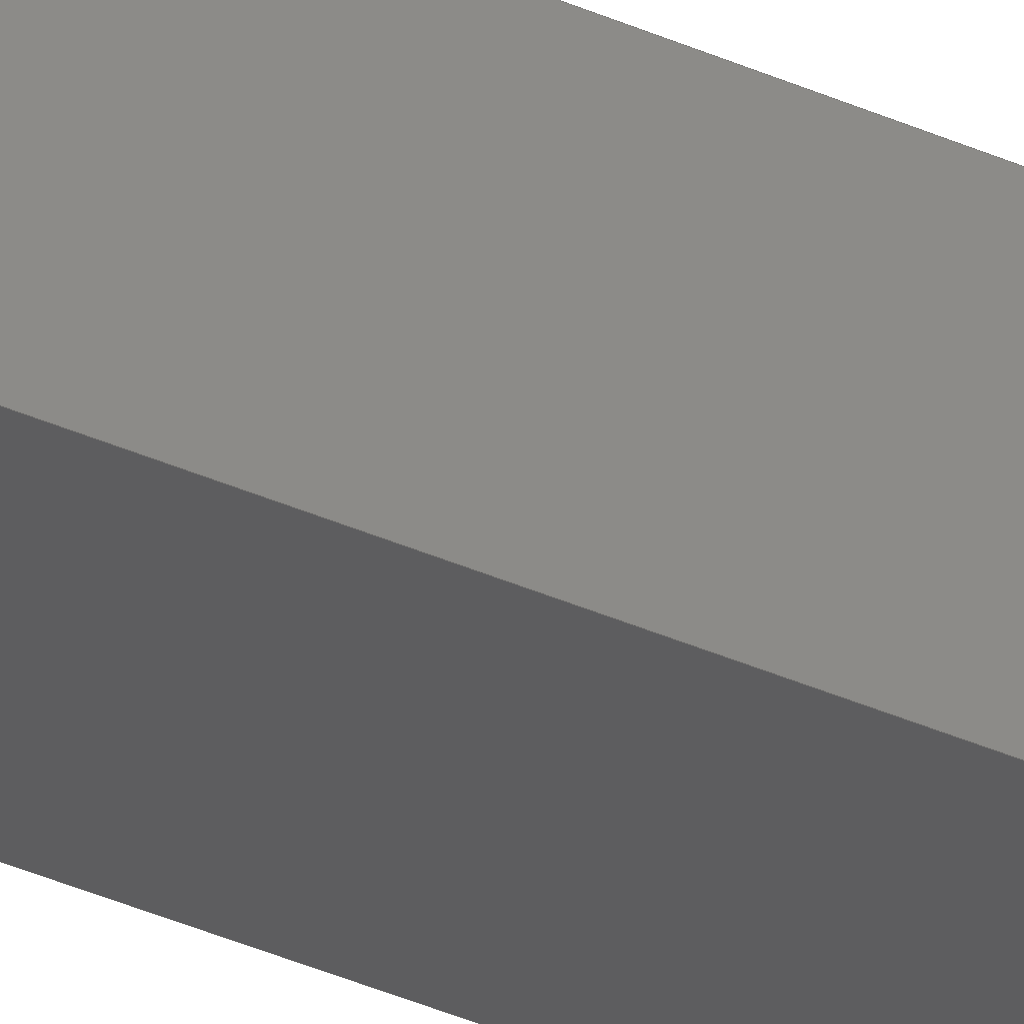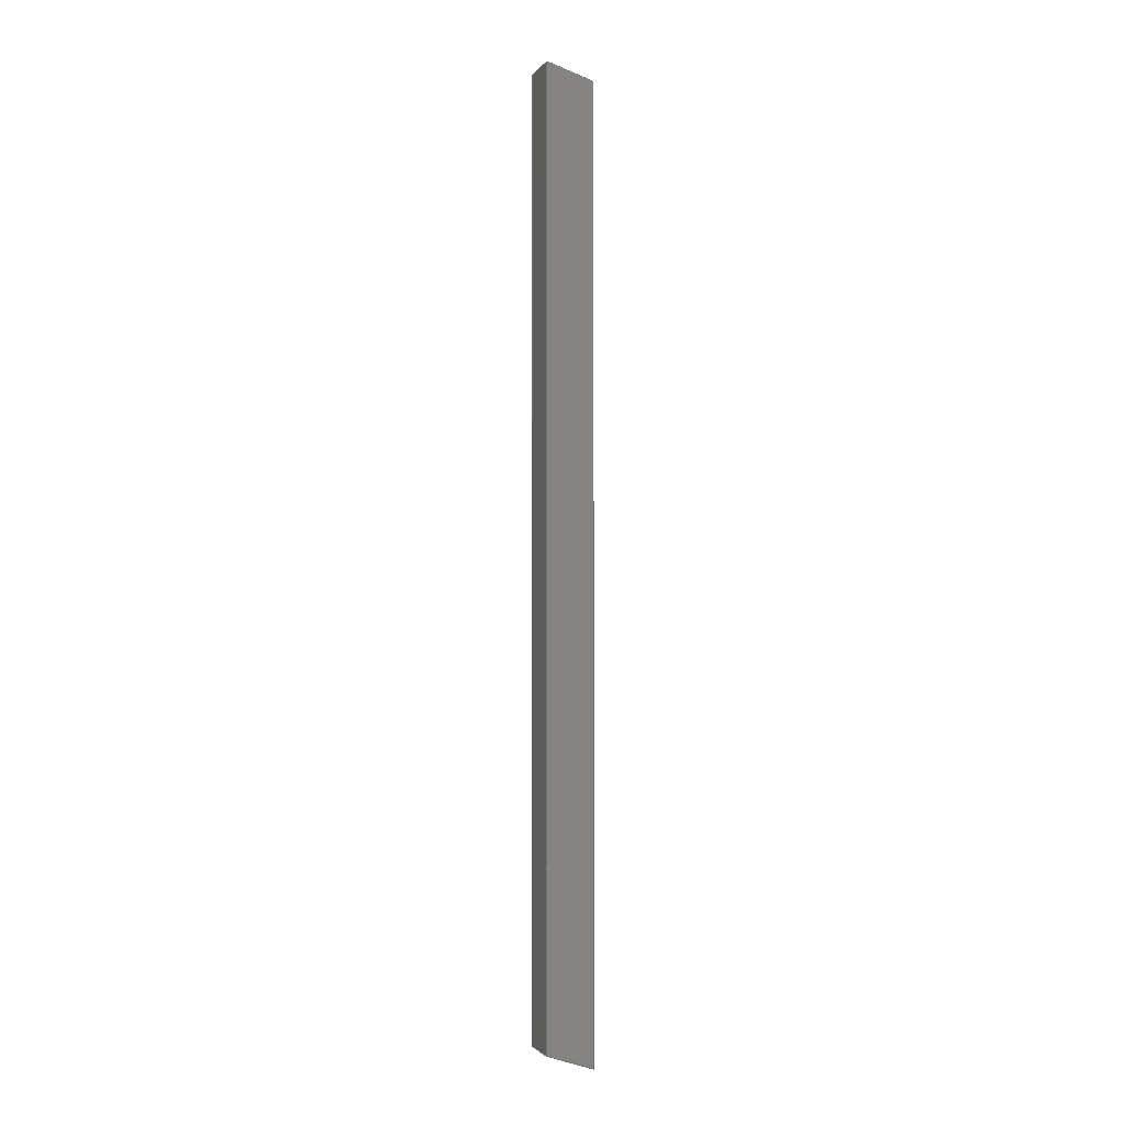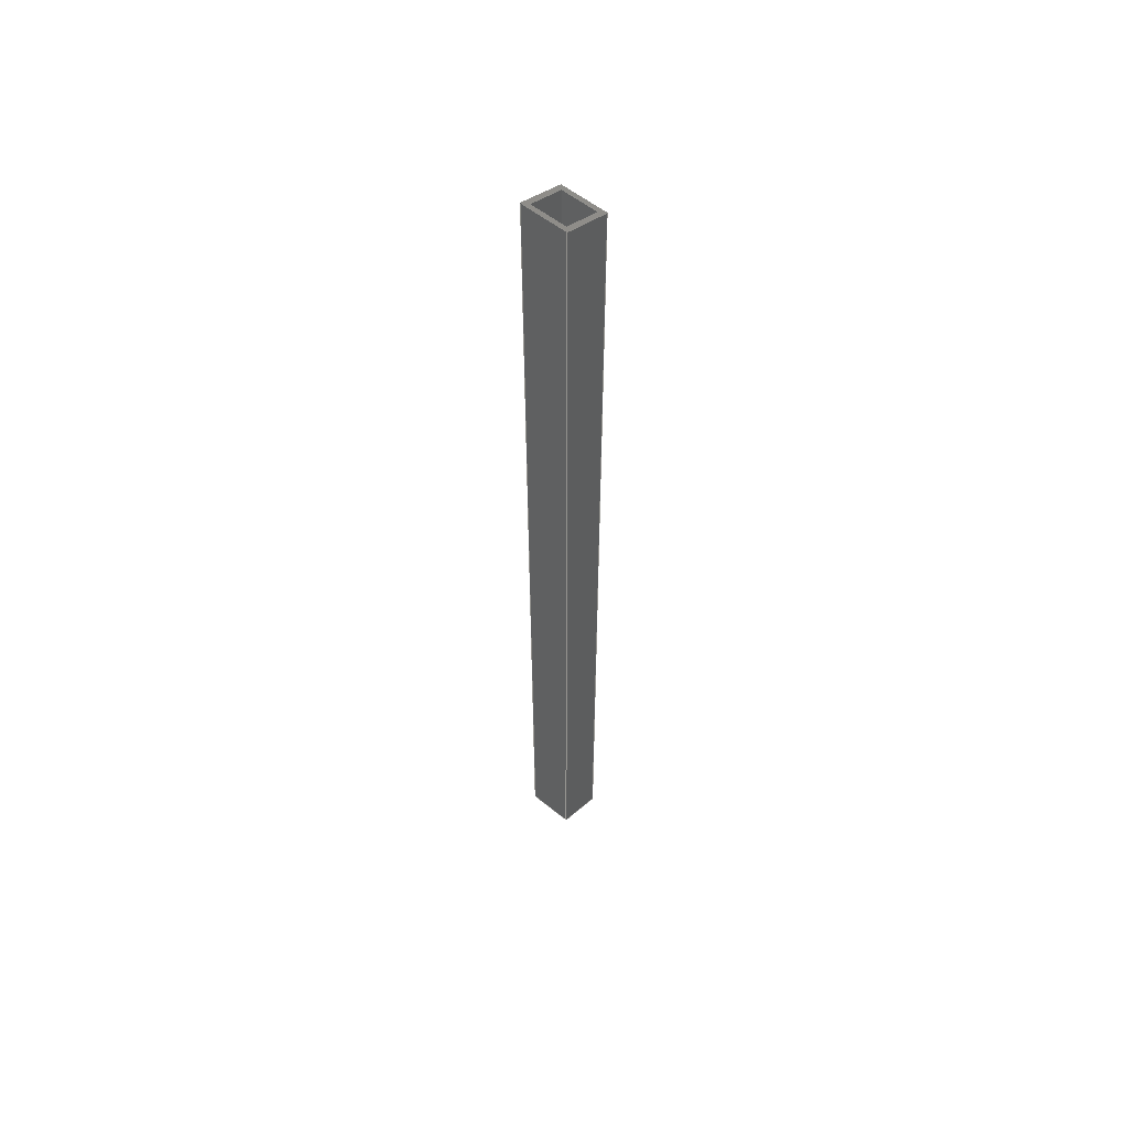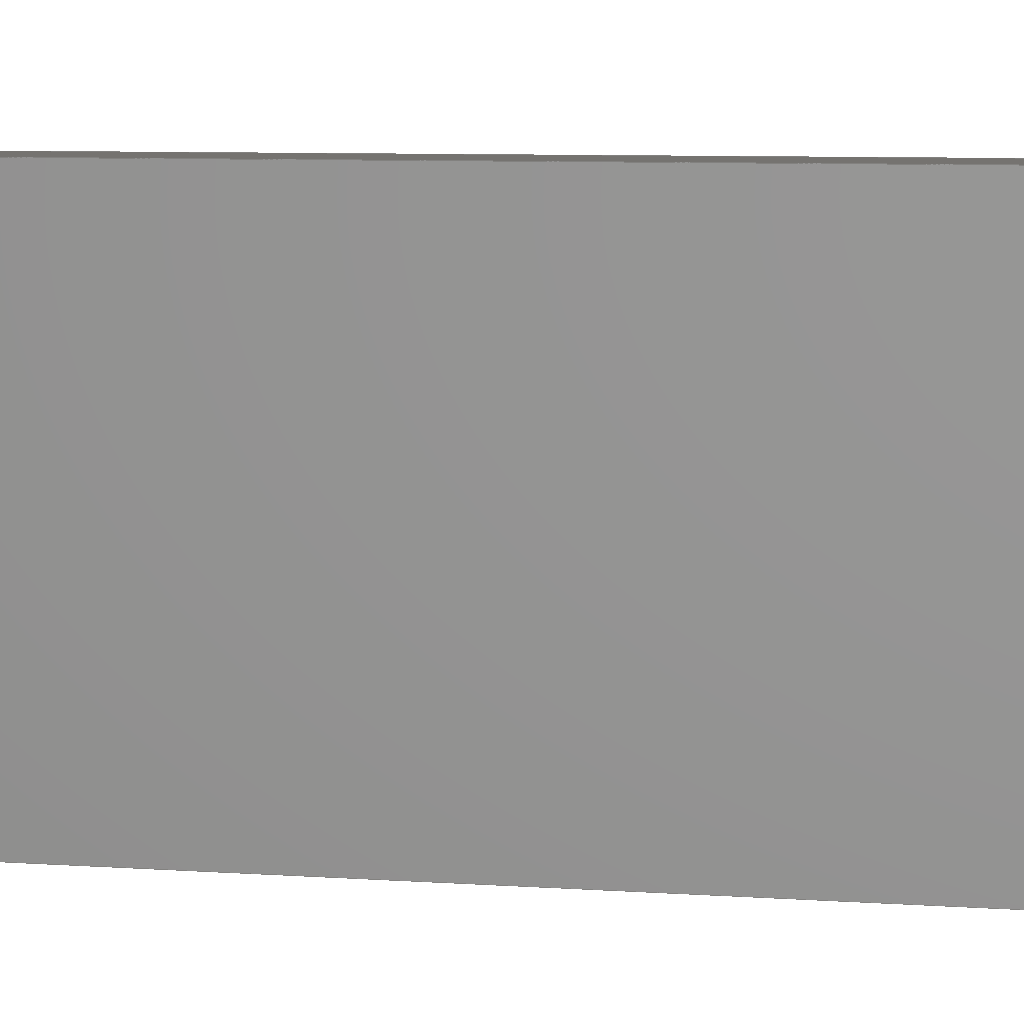
<metadata>
{"format":"step","ext":"stp","renderer":"f3d","projection":"perspective","resolution":1024,"background":"white","views":[{"elev":-32.8,"azim":57.3,"up":"+Y"},{"elev":-2.5,"azim":72.0,"up":"+Z"},{"elev":55.0,"azim":40.8,"up":"+Z"},{"elev":1.0,"azim":-33.3,"up":"+Y"}]}
</metadata>
<code>
ISO-10303-21;
DATA;
#1=MECHANICAL_DESIGN_GEOMETRIC_PRESENTATION_REPRESENTATION('',(#4),#304);
#2=SHAPE_REPRESENTATION_RELATIONSHIP('SRR','None',#316,#3);
#3=ADVANCED_BREP_SHAPE_REPRESENTATION('',(#5),#303);
#4=STYLED_ITEM('',(#325),#5);
#5=MANIFOLD_SOLID_BREP('Solid1',#186);
#6=FACE_BOUND('',#20,.T.);
#7=FACE_BOUND('',#23,.T.);
#8=FACE_OUTER_BOUND('',#18,.T.);
#9=FACE_OUTER_BOUND('',#19,.T.);
#10=FACE_OUTER_BOUND('',#21,.T.);
#11=FACE_OUTER_BOUND('',#22,.T.);
#12=FACE_OUTER_BOUND('',#24,.T.);
#13=FACE_OUTER_BOUND('',#25,.T.);
#14=FACE_OUTER_BOUND('',#26,.T.);
#15=FACE_OUTER_BOUND('',#27,.T.);
#16=FACE_OUTER_BOUND('',#28,.T.);
#17=FACE_OUTER_BOUND('',#29,.T.);
#18=EDGE_LOOP('',(#118,#119,#120,#121));
#19=EDGE_LOOP('',(#122,#123,#124,#125));
#20=EDGE_LOOP('',(#126,#127,#128,#129));
#21=EDGE_LOOP('',(#130,#131,#132,#133));
#22=EDGE_LOOP('',(#134,#135,#136,#137));
#23=EDGE_LOOP('',(#138,#139,#140,#141));
#24=EDGE_LOOP('',(#142,#143,#144,#145));
#25=EDGE_LOOP('',(#146,#147,#148,#149));
#26=EDGE_LOOP('',(#150,#151,#152,#153));
#27=EDGE_LOOP('',(#154,#155,#156,#157));
#28=EDGE_LOOP('',(#158,#159,#160,#161));
#29=EDGE_LOOP('',(#162,#163,#164,#165));
#30=LINE('',#254,#54);
#31=LINE('',#256,#55);
#32=LINE('',#258,#56);
#33=LINE('',#259,#57);
#34=LINE('',#262,#58);
#35=LINE('',#264,#59);
#36=LINE('',#265,#60);
#37=LINE('',#268,#61);
#38=LINE('',#270,#62);
#39=LINE('',#272,#63);
#40=LINE('',#273,#64);
#41=LINE('',#276,#65);
#42=LINE('',#277,#66);
#43=LINE('',#280,#67);
#44=LINE('',#281,#68);
#45=LINE('',#284,#69);
#46=LINE('',#286,#70);
#47=LINE('',#288,#71);
#48=LINE('',#289,#72);
#49=LINE('',#291,#73);
#50=LINE('',#294,#74);
#51=LINE('',#295,#75);
#52=LINE('',#297,#76);
#53=LINE('',#299,#77);
#54=VECTOR('',#208,1.25);
#55=VECTOR('',#209,25.26);
#56=VECTOR('',#210,1.25);
#57=VECTOR('',#211,25.26);
#58=VECTOR('',#214,1.314);
#59=VECTOR('',#215,1.314);
#60=VECTOR('',#216,1.25);
#61=VECTOR('',#217,1);
#62=VECTOR('',#218,1.051);
#63=VECTOR('',#219,1);
#64=VECTOR('',#220,1.051);
#65=VECTOR('',#223,1.314);
#66=VECTOR('',#224,25.26);
#67=VECTOR('',#227,1.25);
#68=VECTOR('',#228,1.314);
#69=VECTOR('',#229,1);
#70=VECTOR('',#230,1.051);
#71=VECTOR('',#231,1);
#72=VECTOR('',#232,1.051);
#73=VECTOR('',#235,25.26);
#74=VECTOR('',#240,25.26);
#75=VECTOR('',#241,25.26);
#76=VECTOR('',#244,25.26);
#77=VECTOR('',#247,25.26);
#78=VERTEX_POINT('',#252);
#79=VERTEX_POINT('',#253);
#80=VERTEX_POINT('',#255);
#81=VERTEX_POINT('',#257);
#82=VERTEX_POINT('',#261);
#83=VERTEX_POINT('',#263);
#84=VERTEX_POINT('',#266);
#85=VERTEX_POINT('',#267);
#86=VERTEX_POINT('',#269);
#87=VERTEX_POINT('',#271);
#88=VERTEX_POINT('',#275);
#89=VERTEX_POINT('',#279);
#90=VERTEX_POINT('',#282);
#91=VERTEX_POINT('',#283);
#92=VERTEX_POINT('',#285);
#93=VERTEX_POINT('',#287);
#94=EDGE_CURVE('',#78,#79,#30,.T.);
#95=EDGE_CURVE('',#79,#80,#31,.T.);
#96=EDGE_CURVE('',#81,#80,#32,.T.);
#97=EDGE_CURVE('',#78,#81,#33,.T.);
#98=EDGE_CURVE('',#82,#79,#34,.T.);
#99=EDGE_CURVE('',#78,#83,#35,.T.);
#100=EDGE_CURVE('',#82,#83,#36,.T.);
#101=EDGE_CURVE('',#84,#85,#37,.T.);
#102=EDGE_CURVE('',#85,#86,#38,.T.);
#103=EDGE_CURVE('',#86,#87,#39,.T.);
#104=EDGE_CURVE('',#87,#84,#40,.T.);
#105=EDGE_CURVE('',#80,#88,#41,.T.);
#106=EDGE_CURVE('',#82,#88,#42,.T.);
#107=EDGE_CURVE('',#89,#88,#43,.T.);
#108=EDGE_CURVE('',#89,#81,#44,.T.);
#109=EDGE_CURVE('',#90,#91,#45,.T.);
#110=EDGE_CURVE('',#90,#92,#46,.T.);
#111=EDGE_CURVE('',#93,#92,#47,.T.);
#112=EDGE_CURVE('',#93,#91,#48,.T.);
#113=EDGE_CURVE('',#83,#89,#49,.T.);
#114=EDGE_CURVE('',#85,#91,#50,.T.);
#115=EDGE_CURVE('',#84,#90,#51,.T.);
#116=EDGE_CURVE('',#87,#92,#52,.T.);
#117=EDGE_CURVE('',#86,#93,#53,.T.);
#118=ORIENTED_EDGE('',*,*,#94,.T.);
#119=ORIENTED_EDGE('',*,*,#95,.T.);
#120=ORIENTED_EDGE('',*,*,#96,.F.);
#121=ORIENTED_EDGE('',*,*,#97,.F.);
#122=ORIENTED_EDGE('',*,*,#98,.T.);
#123=ORIENTED_EDGE('',*,*,#94,.F.);
#124=ORIENTED_EDGE('',*,*,#99,.T.);
#125=ORIENTED_EDGE('',*,*,#100,.F.);
#126=ORIENTED_EDGE('',*,*,#101,.T.);
#127=ORIENTED_EDGE('',*,*,#102,.T.);
#128=ORIENTED_EDGE('',*,*,#103,.T.);
#129=ORIENTED_EDGE('',*,*,#104,.T.);
#130=ORIENTED_EDGE('',*,*,#105,.F.);
#131=ORIENTED_EDGE('',*,*,#95,.F.);
#132=ORIENTED_EDGE('',*,*,#98,.F.);
#133=ORIENTED_EDGE('',*,*,#106,.T.);
#134=ORIENTED_EDGE('',*,*,#105,.T.);
#135=ORIENTED_EDGE('',*,*,#107,.F.);
#136=ORIENTED_EDGE('',*,*,#108,.T.);
#137=ORIENTED_EDGE('',*,*,#96,.T.);
#138=ORIENTED_EDGE('',*,*,#109,.F.);
#139=ORIENTED_EDGE('',*,*,#110,.T.);
#140=ORIENTED_EDGE('',*,*,#111,.F.);
#141=ORIENTED_EDGE('',*,*,#112,.T.);
#142=ORIENTED_EDGE('',*,*,#108,.F.);
#143=ORIENTED_EDGE('',*,*,#113,.F.);
#144=ORIENTED_EDGE('',*,*,#99,.F.);
#145=ORIENTED_EDGE('',*,*,#97,.T.);
#146=ORIENTED_EDGE('',*,*,#107,.T.);
#147=ORIENTED_EDGE('',*,*,#106,.F.);
#148=ORIENTED_EDGE('',*,*,#100,.T.);
#149=ORIENTED_EDGE('',*,*,#113,.T.);
#150=ORIENTED_EDGE('',*,*,#109,.T.);
#151=ORIENTED_EDGE('',*,*,#114,.F.);
#152=ORIENTED_EDGE('',*,*,#101,.F.);
#153=ORIENTED_EDGE('',*,*,#115,.T.);
#154=ORIENTED_EDGE('',*,*,#110,.F.);
#155=ORIENTED_EDGE('',*,*,#115,.F.);
#156=ORIENTED_EDGE('',*,*,#104,.F.);
#157=ORIENTED_EDGE('',*,*,#116,.T.);
#158=ORIENTED_EDGE('',*,*,#111,.T.);
#159=ORIENTED_EDGE('',*,*,#116,.F.);
#160=ORIENTED_EDGE('',*,*,#103,.F.);
#161=ORIENTED_EDGE('',*,*,#117,.T.);
#162=ORIENTED_EDGE('',*,*,#112,.F.);
#163=ORIENTED_EDGE('',*,*,#117,.F.);
#164=ORIENTED_EDGE('',*,*,#102,.F.);
#165=ORIENTED_EDGE('',*,*,#114,.T.);
#166=PLANE('',#194);
#167=PLANE('',#195);
#168=PLANE('',#196);
#169=PLANE('',#197);
#170=PLANE('',#198);
#171=PLANE('',#199);
#172=PLANE('',#200);
#173=PLANE('',#201);
#174=PLANE('',#202);
#175=PLANE('',#203);
#176=ADVANCED_FACE('',(#8),#166,.T.);
#177=ADVANCED_FACE('',(#9,#6),#167,.F.);
#178=ADVANCED_FACE('',(#10),#168,.T.);
#179=ADVANCED_FACE('',(#11,#7),#169,.F.);
#180=ADVANCED_FACE('',(#12),#170,.T.);
#181=ADVANCED_FACE('',(#13),#171,.T.);
#182=ADVANCED_FACE('',(#14),#172,.F.);
#183=ADVANCED_FACE('',(#15),#173,.F.);
#184=ADVANCED_FACE('',(#16),#174,.F.);
#185=ADVANCED_FACE('',(#17),#175,.F.);
#186=CLOSED_SHELL('',(#176,#177,#178,#179,#180,#181,#182,#183,#184,#185));
#187=DATE_TIME_ROLE('creation_date');
#188=APPLIED_DATE_AND_TIME_ASSIGNMENT(#189,#187,(#318));
#189=DATE_AND_TIME(#190,#191);
#190=CALENDAR_DATE(2016,16,12);
#191=LOCAL_TIME(17,15,37,#192);
#192=COORDINATED_UNIVERSAL_TIME_OFFSET(0,0,.BEHIND.);
#193=AXIS2_PLACEMENT_3D('placement',#250,#204,#205);
#194=AXIS2_PLACEMENT_3D('',#251,#206,#207);
#195=AXIS2_PLACEMENT_3D('',#260,#212,#213);
#196=AXIS2_PLACEMENT_3D('',#274,#221,#222);
#197=AXIS2_PLACEMENT_3D('',#278,#225,#226);
#198=AXIS2_PLACEMENT_3D('',#290,#233,#234);
#199=AXIS2_PLACEMENT_3D('',#292,#236,#237);
#200=AXIS2_PLACEMENT_3D('',#293,#238,#239);
#201=AXIS2_PLACEMENT_3D('',#296,#242,#243);
#202=AXIS2_PLACEMENT_3D('',#298,#245,#246);
#203=AXIS2_PLACEMENT_3D('',#300,#248,#249);
#204=DIRECTION('axis',(0,0,1));
#205=DIRECTION('refdir',(1,0,0));
#206=DIRECTION('center_axis',(0,-1,0));
#207=DIRECTION('ref_axis',(1,0,0));
#208=DIRECTION('',(-1,0,0));
#209=DIRECTION('',(0,0,-1));
#210=DIRECTION('',(-1,0,0));
#211=DIRECTION('',(0,0,-1));
#212=DIRECTION('center_axis',(0,-0.309,-0.9511));
#213=DIRECTION('ref_axis',(0,0.9511,-0.309));
#214=DIRECTION('',(0,-0.9511,0.309));
#215=DIRECTION('',(0,0.9511,-0.309));
#216=DIRECTION('',(1,0,0));
#217=DIRECTION('',(-1,0,9.486e-13));
#218=DIRECTION('',(0,0.9511,-0.309));
#219=DIRECTION('',(1,0,-9.45e-13));
#220=DIRECTION('',(0,-0.9511,0.309));
#221=DIRECTION('center_axis',(-1,0,0));
#222=DIRECTION('ref_axis',(0,-1,0));
#223=DIRECTION('',(0,0.9511,-0.309));
#224=DIRECTION('',(0,0,-1));
#225=DIRECTION('center_axis',(0,0.309,0.9511));
#226=DIRECTION('ref_axis',(0,-0.9511,0.309));
#227=DIRECTION('',(-1,0,0));
#228=DIRECTION('',(0,-0.9511,0.309));
#229=DIRECTION('',(-1,0,-1.643e-14));
#230=DIRECTION('',(0,0.9511,-0.309));
#231=DIRECTION('',(1,0,1.646e-14));
#232=DIRECTION('',(0,-0.9511,0.309));
#233=DIRECTION('center_axis',(1,0,0));
#234=DIRECTION('ref_axis',(0,1,0));
#235=DIRECTION('',(0,0,-1));
#236=DIRECTION('center_axis',(0,1,0));
#237=DIRECTION('ref_axis',(-1,0,0));
#238=DIRECTION('center_axis',(0,-1,0));
#239=DIRECTION('ref_axis',(1,0,0));
#240=DIRECTION('',(0,0,-1));
#241=DIRECTION('',(0,0,-1));
#242=DIRECTION('center_axis',(1,0,0));
#243=DIRECTION('ref_axis',(0,1,0));
#244=DIRECTION('',(0,0,-1));
#245=DIRECTION('center_axis',(0,1,0));
#246=DIRECTION('ref_axis',(-1,0,0));
#247=DIRECTION('',(0,0,-1));
#248=DIRECTION('center_axis',(-1,0,0));
#249=DIRECTION('ref_axis',(0,-1,0));
#250=CARTESIAN_POINT('',(0,0,0));
#251=CARTESIAN_POINT('Origin',(0,0,0));
#252=CARTESIAN_POINT('',(1.25,0,25.67));
#253=CARTESIAN_POINT('',(0,0,25.67));
#254=CARTESIAN_POINT('',(1.25,0,25.67));
#255=CARTESIAN_POINT('',(0,0,0.4061));
#256=CARTESIAN_POINT('',(0,0,25.67));
#257=CARTESIAN_POINT('',(1.25,0,0.4061));
#258=CARTESIAN_POINT('',(1.25,0,0.4061));
#259=CARTESIAN_POINT('',(1.25,0,25.67));
#260=CARTESIAN_POINT('Origin',(1.25,0,25.67));
#261=CARTESIAN_POINT('',(0,1.25,25.26));
#262=CARTESIAN_POINT('',(0,1.25,25.26));
#263=CARTESIAN_POINT('',(1.25,1.25,25.26));
#264=CARTESIAN_POINT('',(1.25,0,25.67));
#265=CARTESIAN_POINT('',(0,1.25,25.26));
#266=CARTESIAN_POINT('',(1.125,0.125,25.63));
#267=CARTESIAN_POINT('',(0.125,0.125,25.63));
#268=CARTESIAN_POINT('',(1.125,0.125,25.63));
#269=CARTESIAN_POINT('',(0.125,1.125,25.3));
#270=CARTESIAN_POINT('',(0.125,0.125,25.63));
#271=CARTESIAN_POINT('',(1.125,1.125,25.3));
#272=CARTESIAN_POINT('',(0.125,1.125,25.3));
#273=CARTESIAN_POINT('',(1.125,1.125,25.3));
#274=CARTESIAN_POINT('Origin',(0,1.25,0));
#275=CARTESIAN_POINT('',(0,1.25,0));
#276=CARTESIAN_POINT('',(0,0,0.4061));
#277=CARTESIAN_POINT('',(0,1.25,25.26));
#278=CARTESIAN_POINT('Origin',(1.25,1.25,0));
#279=CARTESIAN_POINT('',(1.25,1.25,0));
#280=CARTESIAN_POINT('',(1.25,1.25,0));
#281=CARTESIAN_POINT('',(1.25,1.25,0));
#282=CARTESIAN_POINT('',(1.125,0.125,0.3655));
#283=CARTESIAN_POINT('',(0.125,0.125,0.3655));
#284=CARTESIAN_POINT('',(1.125,0.125,0.3655));
#285=CARTESIAN_POINT('',(1.125,1.125,0.04061));
#286=CARTESIAN_POINT('',(1.125,0.125,0.3655));
#287=CARTESIAN_POINT('',(0.125,1.125,0.04061));
#288=CARTESIAN_POINT('',(0.125,1.125,0.04061));
#289=CARTESIAN_POINT('',(0.125,1.125,0.04061));
#290=CARTESIAN_POINT('Origin',(1.25,0,0));
#291=CARTESIAN_POINT('',(1.25,1.25,25.26));
#292=CARTESIAN_POINT('Origin',(1.25,1.25,0));
#293=CARTESIAN_POINT('Origin',(0,0.125,0));
#294=CARTESIAN_POINT('',(0.125,0.125,25.63));
#295=CARTESIAN_POINT('',(1.125,0.125,25.63));
#296=CARTESIAN_POINT('Origin',(1.125,0,0));
#297=CARTESIAN_POINT('',(1.125,1.125,25.3));
#298=CARTESIAN_POINT('Origin',(1.25,1.125,0));
#299=CARTESIAN_POINT('',(0.125,1.125,25.3));
#300=CARTESIAN_POINT('Origin',(0.125,1.25,0));
#301=UNCERTAINTY_MEASURE_WITH_UNIT(LENGTH_MEASURE(0.0003937),
#305,'DISTANCE_ACCURACY_VALUE',
'Maximum model space distance between geometric entities at asserted c
onnectivities');
#302=UNCERTAINTY_MEASURE_WITH_UNIT(LENGTH_MEASURE(1e-06),#306,
'DISTANCE_ACCURACY_VALUE',
'Maximum model space distance between geometric entities at asserted c
onnectivities');
#303=(
GEOMETRIC_REPRESENTATION_CONTEXT(3)
GLOBAL_UNCERTAINTY_ASSIGNED_CONTEXT((#301))
GLOBAL_UNIT_ASSIGNED_CONTEXT((#305,#311,#308))
REPRESENTATION_CONTEXT('','3D')
);
#304=(
GEOMETRIC_REPRESENTATION_CONTEXT(3)
GLOBAL_UNCERTAINTY_ASSIGNED_CONTEXT((#302))
GLOBAL_UNIT_ASSIGNED_CONTEXT((#306,#311,#308))
REPRESENTATION_CONTEXT('','3D')
);
#305=(
CONVERSION_BASED_UNIT('__CONSTANT UNIT inch',#307)
LENGTH_UNIT()
NAMED_UNIT(#310)
);
#306=(
LENGTH_UNIT()
NAMED_UNIT(*)
SI_UNIT(.MILLI.,.METRE.)
);
#307=LENGTH_MEASURE_WITH_UNIT(LENGTH_MEASURE(25.4),#306);
#308=(
NAMED_UNIT(*)
SI_UNIT($,.STERADIAN.)
SOLID_ANGLE_UNIT()
);
#309=DIMENSIONAL_EXPONENTS(0,0,0,0,0,0,0);
#310=DIMENSIONAL_EXPONENTS(1,0,0,0,0,0,0);
#311=(
CONVERSION_BASED_UNIT('degree',#313)
NAMED_UNIT(#309)
PLANE_ANGLE_UNIT()
);
#312=(
NAMED_UNIT(*)
PLANE_ANGLE_UNIT()
SI_UNIT($,.RADIAN.)
);
#313=PLANE_ANGLE_MEASURE_WITH_UNIT(PLANE_ANGLE_MEASURE(0.01745),#312);
#314=SHAPE_DEFINITION_REPRESENTATION(#315,#316);
#315=PRODUCT_DEFINITION_SHAPE('',$,#318);
#316=SHAPE_REPRESENTATION('',(#193),#303);
#317=PRODUCT_DEFINITION_CONTEXT('part definition',#322,'design');
#318=PRODUCT_DEFINITION('GE-17275-04_3','GE-17275-04_3',#319,#317);
#319=PRODUCT_DEFINITION_FORMATION('1LAST_VERSION',$,#324);
#320=PRODUCT_RELATED_PRODUCT_CATEGORY('GE-17275-04_3','GE-17275-04_3',(#324));
#321=APPLICATION_PROTOCOL_DEFINITION('international standard',
'automotive_design',2009,#322);
#322=APPLICATION_CONTEXT(
'Core Data for Automotive Mechanical Design Process');
#323=PRODUCT_CONTEXT('part definition',#322,'mechanical');
#324=PRODUCT('GE-17275-04_3','GE-17275-04_3',$,(#323));
#325=PRESENTATION_STYLE_ASSIGNMENT((#326));
#326=SURFACE_STYLE_USAGE(.BOTH.,#327);
#327=SURFACE_SIDE_STYLE('',(#328));
#328=SURFACE_STYLE_FILL_AREA(#329);
#329=FILL_AREA_STYLE('',(#330));
#330=FILL_AREA_STYLE_COLOUR('',#331);
#331=COLOUR_RGB('',0.9569,0.9569,0.9569);
ENDSEC;
END-ISO-10303-21;

</code>
